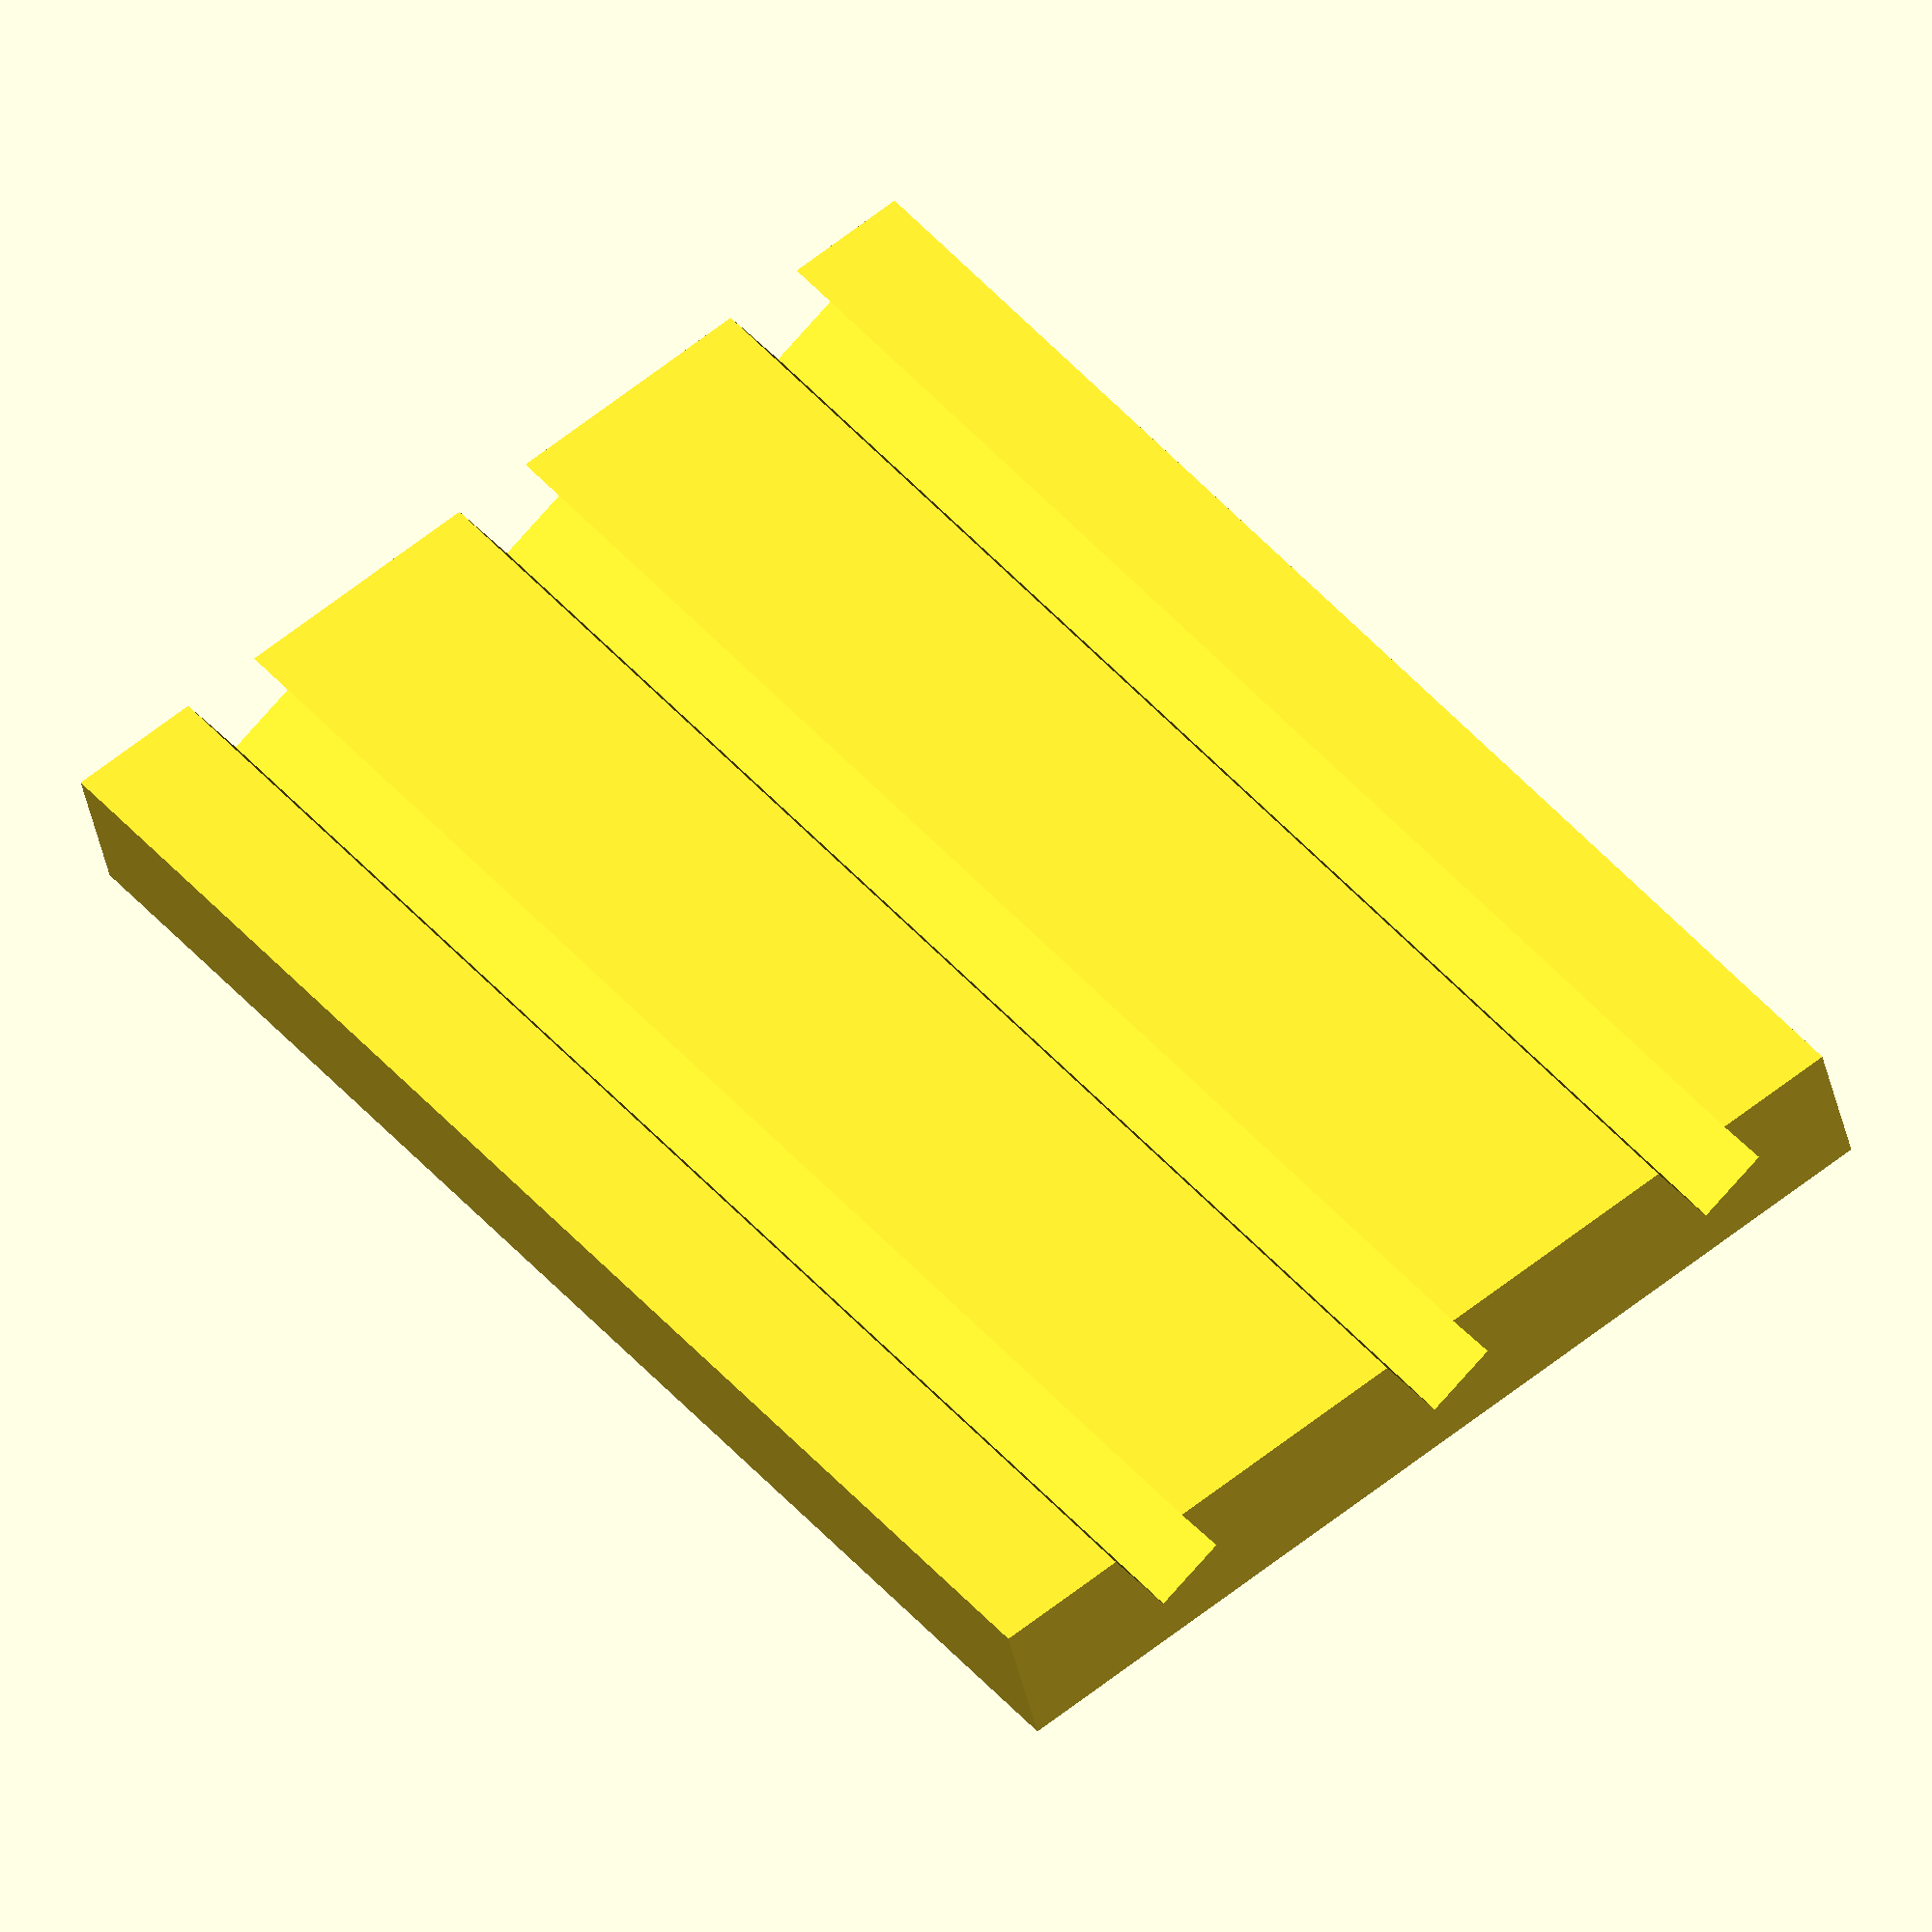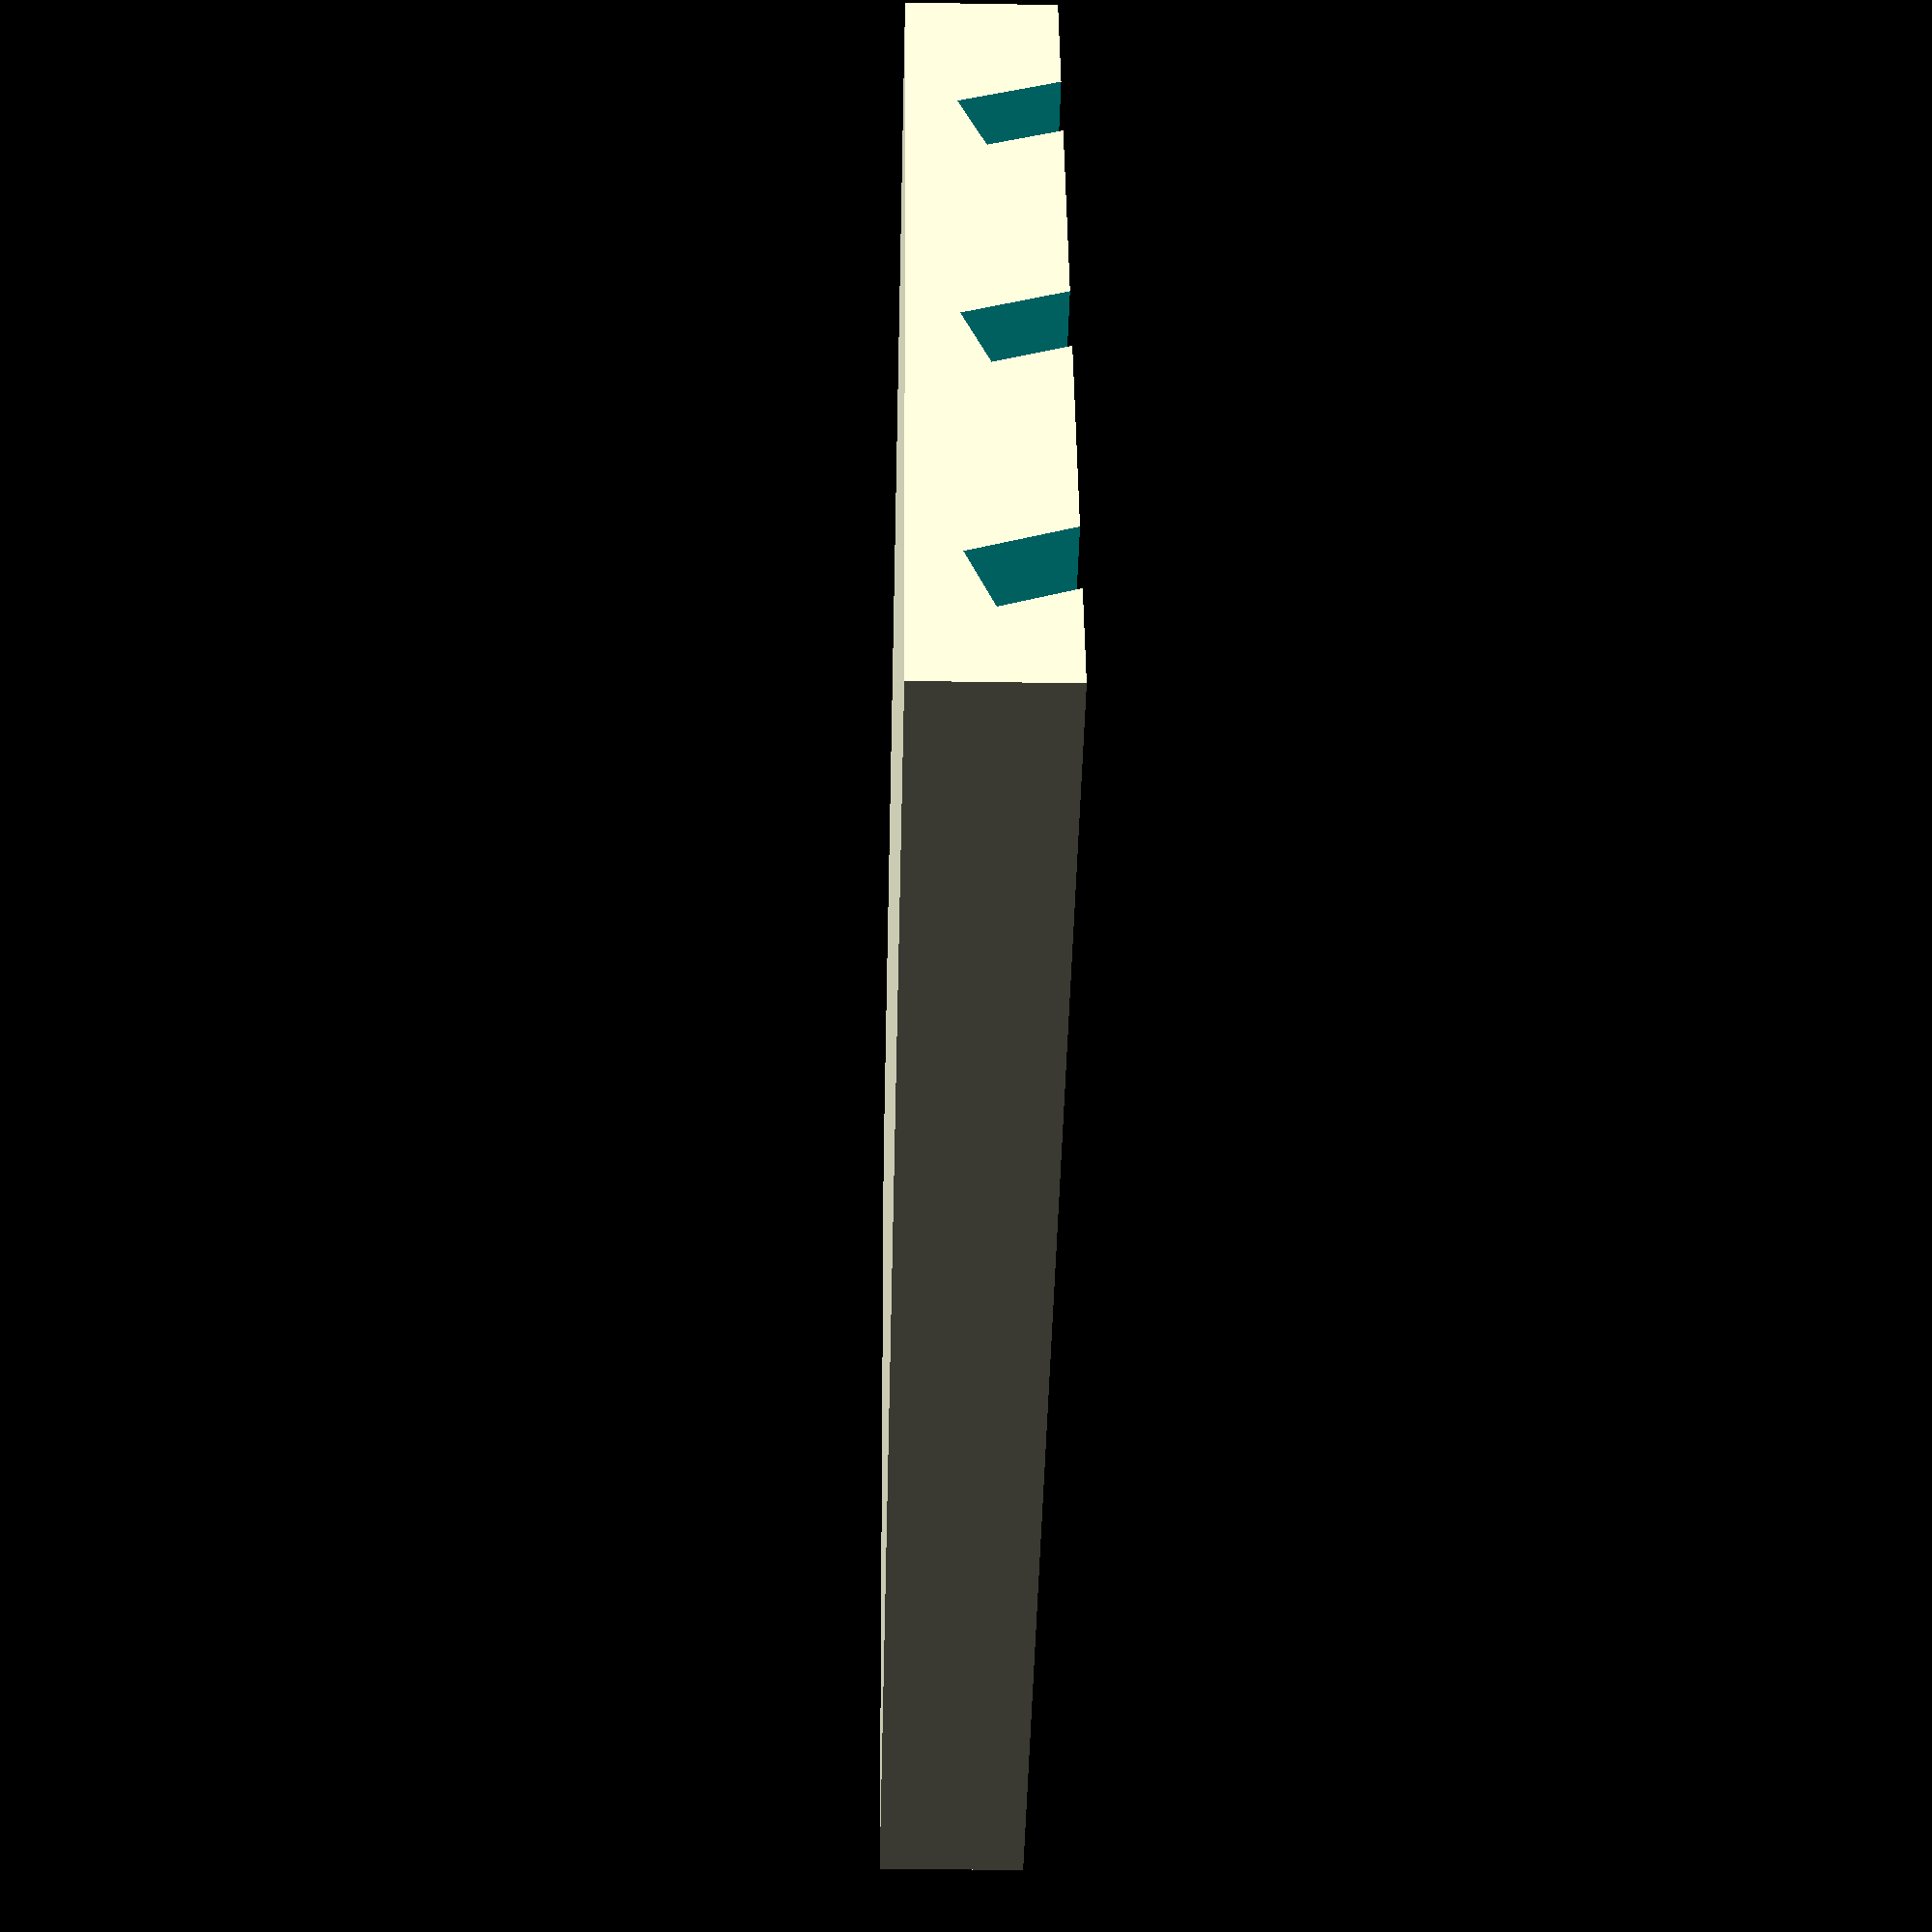
<openscad>

mm = 25.4;
$fn = 32;
e = 0.1;

slot_spc = 1.75*mm;
slot_wid = 0.4*mm;
slot_dep = 0.5*mm;

slot_ang = 20;

b_wid = 8*mm;
b_len = 3 * slot_spc;
b_hgt = slot_dep * 1.5;

difference() {
  cube( [b_wid, b_len, b_hgt]);
  for( i=[0:3]) {
    translate( [-e, slot_spc/2+i*slot_spc, slot_dep/2])
      rotate( [slot_ang, 0, 0])
      cube( [b_wid+2*e, slot_wid, slot_dep*2]);
  }
}



</openscad>
<views>
elev=39.6 azim=53.2 roll=11.3 proj=o view=wireframe
elev=28.2 azim=199.2 roll=268.5 proj=p view=solid
</views>
